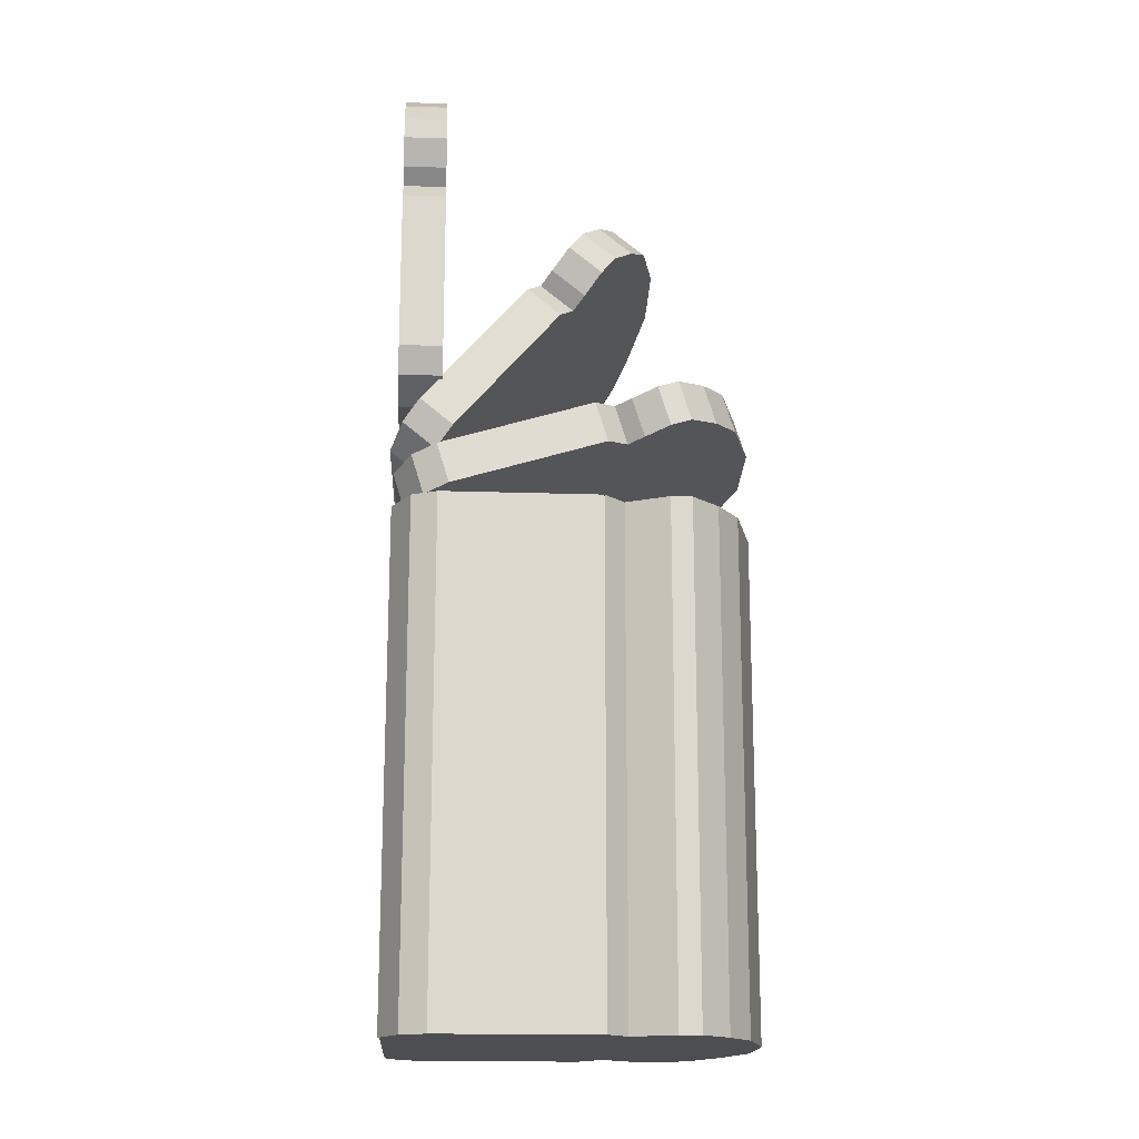
<metadata>
{"format":"obj","ext":"obj","renderer":"f3d","projection":"perspective","resolution":1024,"background":"white","views":[{"elev":-17.1,"azim":86.1,"up":"+Z"}]}
</metadata>
<code>
v 0.0676 -0.03572 -0.2328
v 0.0676 -0.03572 -0.02535
v 0.07196 -0.03572 -0.02535
v 0.07196 -0.03572 -0.2328
v -0.07194 -0.03572 -0.2328
v -0.07193 0.02968 -0.2328
v -0.0763 0.02968 -0.2328
v -0.07542 -0.03747 -0.2328
v -0.06757 -0.04444 -0.2328
v 0.06324 -0.04444 -0.2328
v 0.0676 0.02968 -0.2328
v -0.07194 -0.03572 -0.02535
v -0.07194 0.02968 -0.02535
v 0.0676 0.02968 -0.02535
v -0.07542 -0.03747 -0.02535
v 0.06324 -0.04444 -0.02535
v -0.06757 -0.04444 -0.02535
v -0.05885 -0.0488 -0.2328
v 0.05016 -0.0488 -0.2328
v -0.07106 -0.04619 -0.2328
v 0.05016 -0.0488 -0.02535
v -0.05885 -0.0488 -0.02535
v 0.06673 -0.04619 -0.2328
v -0.05885 -0.05316 -0.02535
v 0.0519 -0.05404 -0.2328
v -0.05885 0.03841 -0.02535
v 0.05888 0.03841 -0.02535
v -0.07629 0.02968 -0.02535
v 0.05888 0.03841 -0.2328
v -0.05885 0.03841 -0.2328
v 0.06324 0.03841 -0.02535
v 0.06324 0.03841 -0.2328
v -0.05885 0.04277 -0.02535
v 0.05888 0.04277 -0.02535
v -0.05885 0.04277 -0.2328
v 0.05888 0.04277 -0.2328
v -0.06757 0.04713 -0.02535
v 0.06324 0.04713 -0.02535
v 0.06324 0.04713 -0.2328
v -0.06757 0.04713 -0.2328
v 0.06673 0.04538 -0.02535
v 0.06673 0.04538 -0.2328
v -0.07194 0.05585 -0.02535
v 0.0676 0.05585 -0.02535
v -0.07106 0.04538 -0.2328
v -0.07106 0.04538 -0.02535
v 0.0676 0.05585 -0.2328
v -0.07193 0.05585 -0.2328
v 0.07196 0.05585 -0.02535
v 0.07196 0.05585 -0.2328
v -0.07194 0.06457 -0.02535
v 0.0676 0.06457 -0.02535
v 0.0676 0.06457 -0.2328
v -0.07193 0.06457 -0.2328
v 0.07196 0.06457 -0.2328
v -0.06321 0.07329 -0.02535
v 0.05888 0.07329 -0.02535
v 0.05888 0.07329 -0.2328
v -0.06321 0.07329 -0.2328
v 0.06089 0.07631 -0.02535
v 0.06089 0.07631 -0.2328
v -0.04577 0.08201 -0.02535
v 0.0458 0.08201 -0.02535
v -0.06757 0.07765 -0.2328
v -0.06757 0.07765 -0.02535
v 0.0458 0.08201 -0.2328
v -0.04577 0.08201 -0.2328
v 0.04695 0.08604 -0.02535
v 0.04695 0.08604 -0.2328
v -0.01961 0.09073 -0.02535
v 0.01527 0.09073 -0.02535
v -0.04839 0.08724 -0.2328
v -0.04839 0.08724 -0.02535
v 0.01527 0.09073 -0.2328
v -0.01961 0.09073 -0.2328
v 0.01527 0.09509 -0.02535
v 0.01527 0.09509 -0.2328
v -0.05885 -0.05316 -0.2328
v 0.05016 -0.05316 -0.2328
v 0.07196 0.02968 -0.02535
v 0.07196 0.02968 -0.2328
v 0.06324 0.04277 -0.02535
v 0.06324 0.04277 -0.2328
v 0.06673 -0.04619 -0.02535
v 0.0519 -0.05403 -0.02535
v -0.07106 -0.04619 -0.02535
v -0.0763 0.05585 -0.2328
v -0.0763 0.05585 -0.02535
v -0.0763 0.06893 -0.2328
v -0.0763 0.06893 -0.02535
v -0.02135 0.09596 -0.2328
v -0.02135 0.09596 -0.02535
v 0.07196 0.06457 -0.02535
v 0.06811 -0.03135 -0.02206
v 0.0671 -0.03631 -0.005366
v 0.07145 -0.0364 -0.005125
v 0.07247 -0.03143 -0.02182
v -0.07118 -0.02867 -0.02975
v -0.07101 0.03402 -0.0111
v -0.07536 0.03411 -0.01134
v -0.07467 -0.03027 -0.03044
v -0.06685 -0.03711 -0.032
v 0.06374 -0.03962 -0.02478
v 0.06829 0.03134 -0.003401
v -0.0722 -0.03363 -0.01306
v -0.07202 0.02906 0.005591
v 0.06727 0.02638 0.01329
v -0.07569 -0.03523 -0.01375
v 0.06272 -0.04459 -0.008094
v -0.06787 -0.04207 -0.01531
v -0.05816 -0.04145 -0.03276
v 0.05067 -0.04355 -0.02675
v -0.07034 -0.03871 -0.03269
v 0.04965 -0.04851 -0.01006
v -0.05918 -0.04642 -0.01607
v 0.06722 -0.04136 -0.02509
v -0.05919 -0.0506 -0.01732
v 0.05239 -0.0486 -0.02814
v -0.05894 0.03717 0.0088
v 0.05859 0.0349 0.01529
v -0.07638 0.02915 0.00535
v 0.05961 0.03987 -0.001395
v -0.05792 0.04213 -0.00789
v 0.06294 0.03482 0.01554
v 0.06396 0.03978 -0.001154
v -0.05893 0.04135 0.01004
v 0.0586 0.03908 0.01654
v -0.05791 0.04631 -0.006646
v 0.05962 0.04405 -0.000151
v -0.06762 0.04569 0.01081
v 0.06297 0.04318 0.01802
v 0.06399 0.04814 0.001333
v -0.0666 0.05066 -0.005884
v 0.06645 0.04144 0.01772
v 0.06746 0.0464 0.001028
v -0.07195 0.05414 0.01305
v 0.06734 0.05145 0.02075
v -0.07009 0.04905 -0.006574
v -0.07111 0.04409 0.01012
v 0.06836 0.05642 0.004061
v -0.07093 0.0591 -0.003637
v 0.0717 0.05137 0.02099
v 0.07272 0.05633 0.004302
v -0.07193 0.0625 0.01554
v 0.06737 0.05981 0.02324
v 0.06839 0.06478 0.006548
v -0.07091 0.06746 -0.00115
v 0.07274 0.06469 0.006789
v -0.0632 0.07069 0.01851
v 0.05869 0.06834 0.02524
v 0.0597 0.0733 0.008555
v -0.06218 0.07565 0.001819
v 0.0607 0.07119 0.02622
v 0.06172 0.07616 0.009526
v -0.04576 0.07871 0.02196
v 0.04565 0.07695 0.02701
v -0.06652 0.07991 0.002822
v -0.06754 0.07495 0.01951
v 0.04667 0.08191 0.01032
v -0.04475 0.08367 0.005268
v 0.04681 0.08079 0.02822
v 0.04783 0.08575 0.01153
v -0.01962 0.08657 0.02589
v 0.0152 0.08589 0.02781
v -0.04734 0.08874 0.006616
v -0.04836 0.08378 0.02331
v 0.01622 0.09086 0.01112
v -0.0186 0.09153 0.009199
v 0.01521 0.09007 0.02906
v 0.01623 0.09504 0.01237
v -0.05817 -0.04563 -0.03401
v 0.05066 -0.04773 -0.02799
v 0.07163 0.02629 0.01353
v 0.07264 0.03126 -0.00316
v 0.06296 0.039 0.01678
v 0.06397 0.04396 8.953e-05
v 0.0662 -0.04633 -0.008399
v 0.05138 -0.05356 -0.01146
v -0.07136 -0.04368 -0.016
v -0.07529 0.05918 -0.003877
v -0.07631 0.05422 0.01281
v -0.07525 0.07172 -0.0001466
v -0.07627 0.06676 0.01654
v -0.02033 0.09658 0.0106
v -0.02135 0.09161 0.02728
v 0.07172 0.05973 0.02348
v 0.07059 -0.03014 0.0009978
v 0.06947 -0.0434 0.01227
v 0.07381 -0.04348 0.01262
v 0.07494 -0.03022 0.001345
v -0.06848 -0.02778 -0.01012
v -0.07172 0.0147 0.03951
v -0.07607 0.01477 0.03917
v -0.07187 -0.02885 -0.01172
v -0.0637 -0.03351 -0.01639
v 0.06668 -0.03573 -0.005967
v 0.06735 0.01233 0.05063
v -0.06961 -0.04104 0.001156
v -0.07285 0.001438 0.05079
v 0.06622 -0.0009286 0.06191
v -0.073 -0.04211 -0.0004458
v 0.06555 -0.04899 0.005307
v -0.06483 -0.04677 -0.005115
v -0.05479 -0.03649 -0.019
v 0.05386 -0.03834 -0.01032
v -0.06709 -0.03459 -0.01799
v 0.05273 -0.0516 0.0009559
v -0.05592 -0.04975 -0.007729
v 0.07024 -0.03692 -0.007013
v -0.0557 -0.05259 -0.01104
v 0.05586 -0.04177 -0.01415
v -0.06024 0.006879 0.05845
v 0.0571 0.004882 0.06783
v -0.0772 0.001512 0.05044
v 0.05822 0.01814 0.05655
v -0.05912 0.02014 0.04717
v 0.06144 0.004809 0.06818
v 0.06257 0.01807 0.0569
v -0.06046 0.009711 0.06176
v 0.05688 0.007714 0.07114
v -0.05933 0.02297 0.05048
v 0.05801 0.02097 0.05986
v -0.06937 0.01269 0.06437
v 0.06101 0.01047 0.07479
v 0.06214 0.02373 0.06352
v -0.06824 0.02595 0.0531
v 0.06457 0.00928 0.07375
v 0.0657 0.02254 0.06247
v -0.07415 0.01843 0.07064
v 0.06492 0.01606 0.08176
v -0.07163 0.02488 0.0515
v -0.07276 0.01162 0.06277
v 0.06605 0.02932 0.07048
v -0.07302 0.03169 0.05937
v 0.06927 0.01599 0.08211
v 0.0704 0.02925 0.07083
v -0.07458 0.02409 0.07726
v 0.06449 0.02172 0.08838
v 0.06562 0.03498 0.0771
v -0.07345 0.03735 0.06599
v 0.06996 0.03491 0.07745
v -0.06632 0.02961 0.08457
v 0.05537 0.02754 0.0943
v 0.05649 0.0408 0.08302
v -0.06519 0.04287 0.0733
v 0.05722 0.02946 0.09675
v 0.05835 0.04272 0.08548
v -0.04937 0.03497 0.09258
v 0.0419 0.03342 0.09987
v -0.06976 0.04577 0.07626
v -0.07088 0.03251 0.08753
v 0.04302 0.04668 0.0886
v -0.04824 0.04823 0.08131
v 0.04284 0.03602 0.103
v 0.04397 0.04928 0.09175
v -0.02373 0.04019 0.1013
v 0.01104 0.0396 0.1041
v -0.05111 0.05168 0.08507
v -0.05224 0.03842 0.09634
v 0.01217 0.05286 0.09279
v -0.0226 0.05345 0.09001
v 0.01082 0.04243 0.1074
v 0.01195 0.05569 0.0961
v -0.05458 -0.03932 -0.02231
v 0.05407 -0.04117 -0.01363
v 0.07057 -0.001003 0.06225
v 0.07169 0.01226 0.05098
v 0.06123 0.00764 0.07148
v 0.06235 0.0209 0.06021
v 0.06912 -0.05018 0.004261
v 0.05473 -0.05503 -0.002876
v -0.06822 -0.04785 -0.006716
v -0.07737 0.03176 0.05902
v -0.07849 0.0185 0.07029
v -0.07802 0.04026 0.06895
v -0.07914 0.027 0.08022
v -0.0246 0.05688 0.09384
v -0.02572 0.04362 0.1051
v 0.06884 0.02165 0.08872
v 0.07586 -0.03468 0.03233
v 0.07586 -0.05212 0.03233
v 0.08022 -0.05212 0.03233
v 0.08022 -0.03468 0.03233
v -0.06368 -0.03468 0.03233
v -0.06368 -0.03468 0.09773
v -0.06804 -0.03468 0.09773
v -0.06717 -0.03468 0.03058
v -0.05932 -0.03468 0.02361
v 0.0715 -0.03468 0.02361
v 0.07586 -0.03468 0.09773
v -0.06368 -0.05212 0.03233
v -0.06368 -0.05212 0.09773
v 0.07586 -0.05212 0.09773
v -0.06717 -0.05212 0.03058
v 0.0715 -0.05212 0.02361
v -0.05932 -0.05212 0.02361
v -0.0506 -0.03468 0.01925
v 0.05841 -0.03468 0.01925
v -0.06281 -0.03468 0.02186
v 0.05841 -0.05212 0.01925
v -0.0506 -0.05212 0.01925
v 0.07498 -0.03468 0.02186
v -0.0506 -0.05212 0.01489
v 0.06016 -0.03468 0.01401
v -0.0506 -0.05212 0.1065
v 0.06713 -0.05212 0.1065
v -0.06804 -0.05212 0.09773
v 0.06713 -0.03468 0.1065
v -0.0506 -0.03468 0.1065
v 0.0715 -0.05212 0.1065
v 0.0715 -0.03468 0.1065
v -0.0506 -0.05212 0.1108
v 0.06713 -0.05212 0.1108
v -0.0506 -0.03468 0.1108
v 0.06713 -0.03468 0.1108
v -0.05932 -0.05212 0.1152
v 0.0715 -0.05212 0.1152
v 0.0715 -0.03468 0.1152
v -0.05932 -0.03468 0.1152
v 0.07498 -0.05212 0.1134
v 0.07498 -0.03468 0.1134
v -0.06368 -0.05212 0.1239
v 0.07586 -0.05212 0.1239
v -0.06281 -0.03468 0.1134
v -0.06281 -0.05212 0.1134
v 0.07586 -0.03468 0.1239
v -0.06368 -0.03468 0.1239
v 0.08022 -0.05212 0.1239
v 0.08022 -0.03468 0.1239
v -0.06368 -0.05212 0.1326
v 0.07586 -0.05212 0.1326
v 0.07586 -0.03468 0.1326
v -0.06368 -0.03468 0.1326
v 0.08022 -0.03468 0.1326
v -0.05496 -0.05212 0.1413
v 0.06713 -0.05212 0.1413
v 0.06713 -0.03468 0.1413
v -0.05496 -0.03468 0.1413
v 0.06915 -0.05212 0.1444
v 0.06915 -0.03468 0.1444
v -0.03752 -0.05212 0.1501
v 0.05405 -0.05212 0.1501
v -0.05932 -0.03468 0.1457
v -0.05932 -0.05212 0.1457
v 0.05405 -0.03468 0.1501
v -0.03752 -0.03468 0.1501
v 0.05521 -0.05212 0.1541
v 0.05521 -0.03468 0.1541
v -0.01135 -0.05212 0.1588
v 0.02353 -0.05212 0.1588
v -0.04013 -0.03468 0.1553
v -0.04013 -0.05212 0.1553
v 0.02353 -0.03468 0.1588
v -0.01135 -0.03468 0.1588
v 0.02353 -0.05212 0.1631
v 0.02353 -0.03468 0.1631
v -0.0506 -0.03468 0.01489
v 0.05841 -0.03468 0.01489
v 0.08022 -0.05212 0.09773
v 0.08022 -0.03468 0.09773
v 0.0715 -0.05212 0.1108
v 0.0715 -0.03468 0.1108
v 0.07498 -0.05212 0.02186
v 0.06016 -0.05212 0.01401
v -0.06281 -0.05212 0.02186
v -0.06804 -0.03468 0.1239
v -0.06804 -0.05212 0.1239
v -0.06804 -0.03468 0.137
v -0.06804 -0.05212 0.137
v -0.0131 -0.03468 0.164
v -0.0131 -0.05212 0.164
v 0.08022 -0.05212 0.1326
f 4 3 2 1
f 10 9 5 1
f 5 6 11 1
f 14 13 12 2
f 17 16 2 12
f 19 18 9 10
f 22 21 16 17
f 27 26 13 14
f 30 29 11 6
f 32 31 27 29
f 34 33 26 27
f 35 36 29 30
f 38 37 33 34
f 40 39 36 35
f 44 43 37 38
f 48 47 39 40
f 52 51 43 44
f 54 53 47 48
f 57 56 51 52
f 59 58 53 54
f 63 62 56 57
f 67 66 58 59
f 71 70 62 63
f 75 74 66 67
f 80 81 11 14
f 80 14 11
f 31 29 27
f 11 81 80
f 31 32 29
f 82 83 36 34
f 97 96 95 94
f 103 102 98 94
f 98 99 104 94
f 107 106 105 95
f 110 109 95 105
f 112 111 102 103
f 115 114 109 110
f 120 119 106 107
f 123 122 104 99
f 125 124 120 122
f 127 126 119 120
f 128 129 122 123
f 131 130 126 127
f 133 132 129 128
f 137 136 130 131
f 141 140 132 133
f 145 144 136 137
f 147 146 140 141
f 150 149 144 145
f 152 151 146 147
f 156 155 149 150
f 160 159 151 152
f 164 163 155 156
f 168 167 159 160
f 173 174 104 107
f 173 107 104
f 124 122 120
f 104 174 173
f 124 125 122
f 175 176 129 127
f 190 189 188 187
f 196 195 191 187
f 191 192 197 187
f 200 199 198 188
f 203 202 188 198
f 205 204 195 196
f 208 207 202 203
f 213 212 199 200
f 216 215 197 192
f 218 217 213 215
f 220 219 212 213
f 221 222 215 216
f 224 223 219 220
f 226 225 222 221
f 230 229 223 224
f 234 233 225 226
f 238 237 229 230
f 240 239 233 234
f 243 242 237 238
f 245 244 239 240
f 249 248 242 243
f 253 252 244 245
f 257 256 248 249
f 261 260 252 253
f 266 267 197 200
f 266 200 197
f 217 215 213
f 197 267 266
f 217 218 215
f 268 269 222 220
f 283 282 281 280
f 289 288 284 280
f 284 285 290 280
f 293 292 291 281
f 296 295 281 291
f 298 297 288 289
f 301 300 295 296
f 306 305 292 293
f 309 308 290 285
f 311 310 306 308
f 313 312 305 306
f 314 315 308 309
f 317 316 312 313
f 319 318 315 314
f 323 322 316 317
f 327 326 318 319
f 331 330 322 323
f 333 332 326 327
f 336 335 330 331
f 338 337 332 333
f 342 341 335 336
f 346 345 337 338
f 350 349 341 342
f 354 353 345 346
f 359 360 290 293
f 359 293 290
f 310 308 306
f 290 360 359
f 310 311 308
f 361 362 315 313
f 8 7 6 5
f 8 15 12 5
f 3 4 1 2
f 20 17 9
f 23 10 16
f 25 24 19
f 28 6 13
f 33 35 30 26
f 32 31 34 36
f 26 30 35 33
f 42 41 38 39
f 46 45 40 37
f 50 49 44 47
f 55 52 53
f 61 60 57 58
f 65 64 59 56
f 69 68 63 66
f 73 72 67 62
f 77 76 71 74
f 79 78 18 19
f 3 80 14 2
f 81 4 1 11
f 81 80 3 4
f 80 31 27 14
f 32 81 11 29
f 32 31 80
f 80 81 32
f 31 82 34 27
f 83 32 29 36
f 83 82 31 32
f 4 23 10 1
f 23 84 16 10
f 84 3 2 16
f 84 23 4 3
f 23 25 19 10
f 25 85 21 19
f 85 84 16 21
f 85 25 23
f 16 84 23
f 23 84 85
f 24 85 21 22
f 85 25 19 21
f 85 24 25
f 78 24 22 18
f 24 79 19 22
f 24 78 79
f 86 24 22 17
f 24 78 18 22
f 78 20 9 18
f 78 24 20
f 15 86 17 12
f 86 20 9 17
f 20 8 5 9
f 20 86 15 8
f 20 86 17
f 24 86 20
f 7 28 13 6
f 28 15 12 13
f 15 8 5 12
f 15 28 7 8
f 88 87 48 43
f 87 89 54 48
f 89 51 54
f 90 88 43 51
f 90 89 87 88
f 90 89 54 51
f 89 64 59 54
f 64 65 56 59
f 65 90 51 56
f 65 64 89 90
f 89 90 51
f 64 72 67 59
f 72 73 62 67
f 73 65 56 62
f 73 72 64 65
f 72 91 75 67
f 91 92 70 75
f 92 73 62 70
f 92 91 72 73
f 76 92 70 71
f 92 91 75 70
f 91 77 74 75
f 91 92 76 77
f 68 76 71 63
f 76 77 74 71
f 77 69 66 74
f 77 76 68 69
f 60 68 63 57
f 68 69 66 63
f 69 61 58 66
f 69 68 60 61
f 93 60 57 52
f 60 61 58 57
f 61 55 53 58
f 61 60 55
f 49 93 52 44
f 93 55 53 52
f 55 50 47 53
f 55 93 49 50
f 41 49 44 38
f 49 50 47 44
f 50 42 39 47
f 50 49 41 42
f 55 93 52
f 60 93 55
f 45 87 48 40
f 87 88 43 48
f 88 46 37 43
f 88 87 45 46
f 30 45 40 35
f 45 37 40
f 46 26 33 37
f 45 30 26
f 45 46 37
f 26 46 45
f 7 35 30 6
f 35 33 26 30
f 33 28 13 26
f 33 35 28
f 28 7 6
f 35 7 28
f 31 41 38 34
f 41 42 39 38
f 42 32 36 39
f 42 41 31 32
f 24 22 19
f 101 100 99 98
f 101 108 105 98
f 96 97 94 95
f 113 110 102
f 116 103 109
f 118 117 115 112
f 121 99 106
f 126 128 123 119
f 125 124 127 129
f 119 123 128 126
f 135 134 131 132
f 139 138 133 130
f 143 142 137 140
f 148 145 146
f 154 153 150 151
f 158 157 152 149
f 162 161 156 159
f 166 165 160 155
f 170 169 164 167
f 172 171 111 112
f 96 173 107 95
f 174 97 94 104
f 174 173 96 97
f 173 124 120 107
f 125 174 104 122
f 125 124 173
f 173 174 125
f 124 175 127 120
f 176 125 122 129
f 176 175 124 125
f 97 116 103 94
f 116 177 109 103
f 177 96 95 109
f 177 116 97 96
f 116 118 112 103
f 118 178 114 112
f 178 177 109 114
f 178 118 116
f 109 177 116
f 116 177 178
f 117 178 114 115
f 178 118 112 114
f 178 117 118
f 171 117 115 111
f 117 172 112 115
f 117 171 172
f 179 117 115 110
f 117 171 111 115
f 171 113 102 111
f 171 117 113
f 108 179 110 105
f 179 113 102 110
f 113 101 98 102
f 113 179 108 101
f 113 179 110
f 117 179 113
f 100 121 106 99
f 121 108 105 106
f 108 101 98 105
f 108 121 100 101
f 181 180 141 136
f 180 182 147 141
f 182 144 147
f 183 181 136 144
f 183 182 180 181
f 183 182 147 144
f 182 157 152 147
f 157 158 149 152
f 158 183 144 149
f 158 157 182 183
f 182 183 144
f 157 165 160 152
f 165 166 155 160
f 166 158 149 155
f 166 165 157 158
f 165 184 168 160
f 184 185 163 168
f 185 166 155 163
f 185 184 165 166
f 169 185 163 164
f 185 184 168 163
f 184 170 167 168
f 184 185 169 170
f 161 169 164 156
f 169 170 167 164
f 170 162 159 167
f 170 169 161 162
f 153 161 156 150
f 161 162 159 156
f 162 154 151 159
f 162 161 153 154
f 186 153 150 145
f 153 154 151 150
f 154 148 146 151
f 154 153 148
f 142 186 145 137
f 186 148 146 145
f 148 143 140 146
f 148 186 142 143
f 134 142 137 131
f 142 143 140 137
f 143 135 132 140
f 143 142 134 135
f 148 186 145
f 153 186 148
f 138 180 141 133
f 180 181 136 141
f 181 139 130 136
f 181 180 138 139
f 123 138 133 128
f 138 130 133
f 139 119 126 130
f 138 123 119
f 138 139 130
f 119 139 138
f 100 128 123 99
f 128 126 119 123
f 126 121 106 119
f 126 128 121
f 121 100 99
f 128 100 121
f 124 134 131 127
f 134 135 132 131
f 135 125 129 132
f 135 134 124 125
f 194 193 192 191
f 194 201 198 191
f 189 190 187 188
f 206 203 195
f 209 196 202
f 211 210 208 205
f 214 192 199
f 219 221 216 212
f 218 217 220 222
f 212 216 221 219
f 228 227 224 225
f 232 231 226 223
f 236 235 230 233
f 241 238 239
f 247 246 243 244
f 251 250 245 242
f 255 254 249 252
f 259 258 253 248
f 263 262 257 260
f 265 264 204 205
f 189 266 200 188
f 267 190 187 197
f 267 266 189 190
f 266 217 213 200
f 218 267 197 215
f 218 217 266
f 266 267 218
f 217 268 220 213
f 269 218 215 222
f 269 268 217 218
f 190 209 196 187
f 209 270 202 196
f 270 189 188 202
f 270 209 190 189
f 209 211 205 196
f 211 271 207 205
f 271 270 202 207
f 271 211 209
f 202 270 209
f 209 270 271
f 210 271 207 208
f 271 211 205 207
f 271 210 211
f 264 210 208 204
f 210 265 205 208
f 210 264 265
f 272 210 208 203
f 210 264 204 208
f 264 206 195 204
f 264 210 206
f 201 272 203 198
f 272 206 195 203
f 206 194 191 195
f 206 272 201 194
f 206 272 203
f 210 272 206
f 193 214 199 192
f 214 201 198 199
f 201 194 191 198
f 201 214 193 194
f 274 273 234 229
f 273 275 240 234
f 275 237 240
f 276 274 229 237
f 276 275 273 274
f 276 275 240 237
f 275 250 245 240
f 250 251 242 245
f 251 276 237 242
f 251 250 275 276
f 275 276 237
f 250 258 253 245
f 258 259 248 253
f 259 251 242 248
f 259 258 250 251
f 258 277 261 253
f 277 278 256 261
f 278 259 248 256
f 278 277 258 259
f 262 278 256 257
f 278 277 261 256
f 277 263 260 261
f 277 278 262 263
f 254 262 257 249
f 262 263 260 257
f 263 255 252 260
f 263 262 254 255
f 246 254 249 243
f 254 255 252 249
f 255 247 244 252
f 255 254 246 247
f 279 246 243 238
f 246 247 244 243
f 247 241 239 244
f 247 246 241
f 235 279 238 230
f 279 241 239 238
f 241 236 233 239
f 241 279 235 236
f 227 235 230 224
f 235 236 233 230
f 236 228 225 233
f 236 235 227 228
f 241 279 238
f 246 279 241
f 231 273 234 226
f 273 274 229 234
f 274 232 223 229
f 274 273 231 232
f 216 231 226 221
f 231 223 226
f 232 212 219 223
f 231 216 212
f 231 232 223
f 212 232 231
f 193 221 216 192
f 221 219 212 216
f 219 214 199 212
f 219 221 214
f 214 193 192
f 221 193 214
f 217 227 224 220
f 227 228 225 224
f 228 218 222 225
f 228 227 217 218
f 287 286 285 284
f 287 294 291 284
f 282 283 280 281
f 299 296 288
f 302 289 295
f 304 303 301 298
f 307 285 292
f 312 314 309 305
f 311 310 313 315
f 305 309 314 312
f 321 320 317 318
f 325 324 319 316
f 329 328 323 326
f 334 331 332
f 340 339 336 337
f 344 343 338 335
f 348 347 342 345
f 352 351 346 341
f 356 355 350 353
f 358 357 297 298
f 282 359 293 281
f 360 283 280 290
f 360 359 282 283
f 359 310 306 293
f 311 360 290 308
f 311 310 359
f 359 360 311
f 310 361 313 306
f 362 311 308 315
f 362 361 310 311
f 283 302 289 280
f 302 363 295 289
f 363 282 281 295
f 363 302 283 282
f 302 304 298 289
f 304 364 300 298
f 364 363 295 300
f 364 304 302
f 295 363 302
f 302 363 364
f 303 364 300 301
f 364 304 298 300
f 364 303 304
f 357 303 301 297
f 303 358 298 301
f 303 357 358
f 365 303 301 296
f 303 357 297 301
f 357 299 288 297
f 357 303 299
f 294 365 296 291
f 365 299 288 296
f 299 287 284 288
f 299 365 294 287
f 299 365 296
f 303 365 299
f 286 307 292 285
f 307 294 291 292
f 294 287 284 291
f 294 307 286 287
f 367 366 327 322
f 366 368 333 327
f 368 330 333
f 369 367 322 330
f 369 368 366 367
f 369 368 333 330
f 368 343 338 333
f 343 344 335 338
f 344 369 330 335
f 344 343 368 369
f 368 369 330
f 343 351 346 338
f 351 352 341 346
f 352 344 335 341
f 352 351 343 344
f 351 370 354 346
f 370 371 349 354
f 371 352 341 349
f 371 370 351 352
f 355 371 349 350
f 371 370 354 349
f 370 356 353 354
f 370 371 355 356
f 347 355 350 342
f 355 356 353 350
f 356 348 345 353
f 356 355 347 348
f 339 347 342 336
f 347 348 345 342
f 348 340 337 345
f 348 347 339 340
f 372 339 336 331
f 339 340 337 336
f 340 334 332 337
f 340 339 334
f 328 372 331 323
f 372 334 332 331
f 334 329 326 332
f 334 372 328 329
f 320 328 323 317
f 328 329 326 323
f 329 321 318 326
f 329 328 320 321
f 334 372 331
f 339 372 334
f 324 366 327 319
f 366 367 322 327
f 367 325 316 322
f 367 366 324 325
f 309 324 319 314
f 324 316 319
f 325 305 312 316
f 324 309 305
f 324 325 316
f 305 325 324
f 286 314 309 285
f 314 312 305 309
f 312 307 292 305
f 312 314 307
f 307 286 285
f 314 286 307
f 310 320 317 313
f 320 321 318 317
f 321 311 315 318
f 321 320 310 311

</code>
